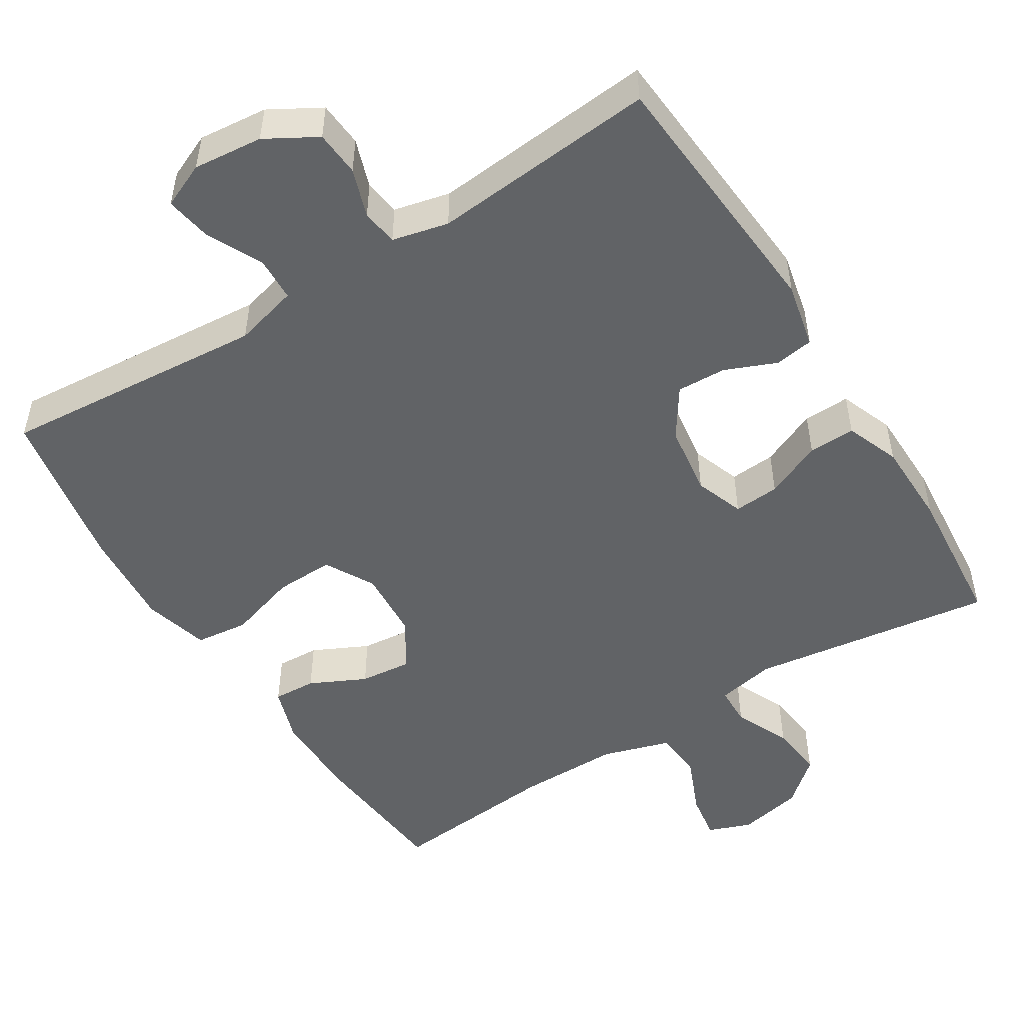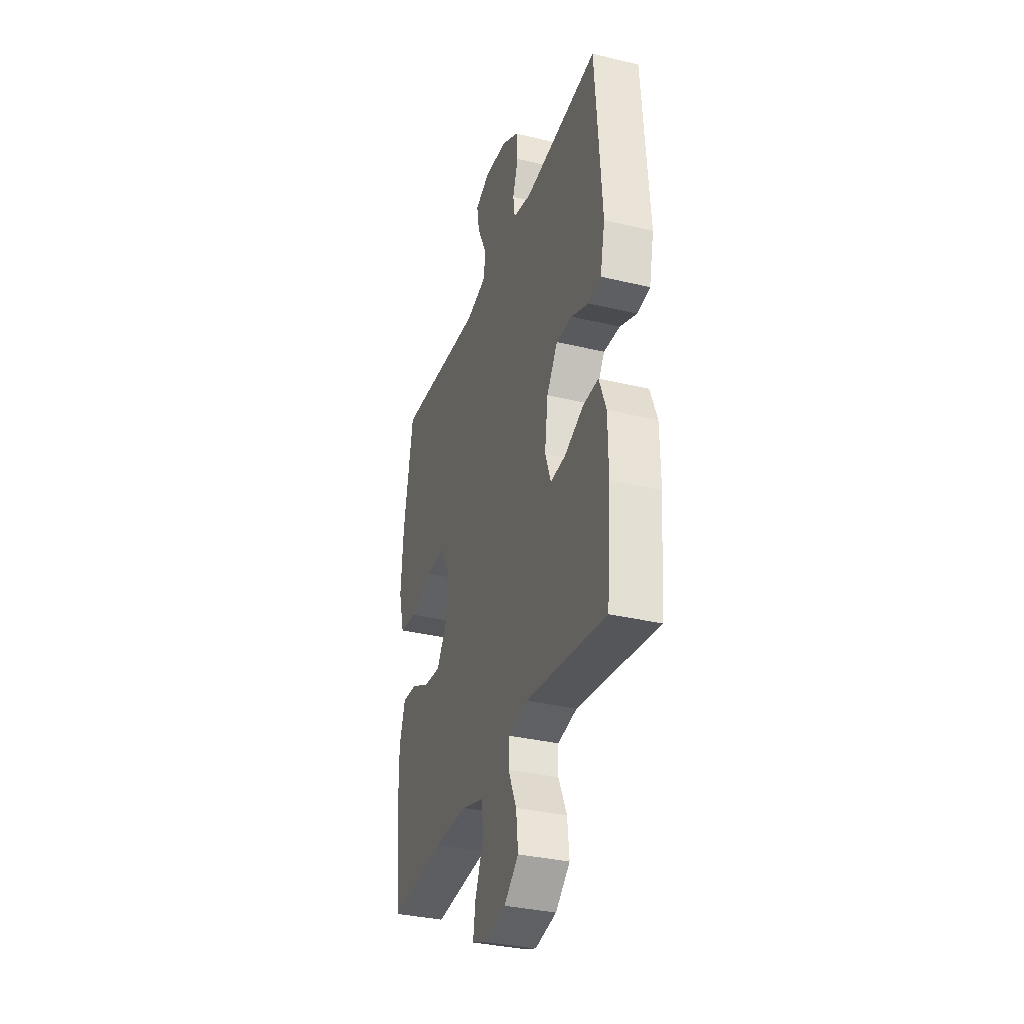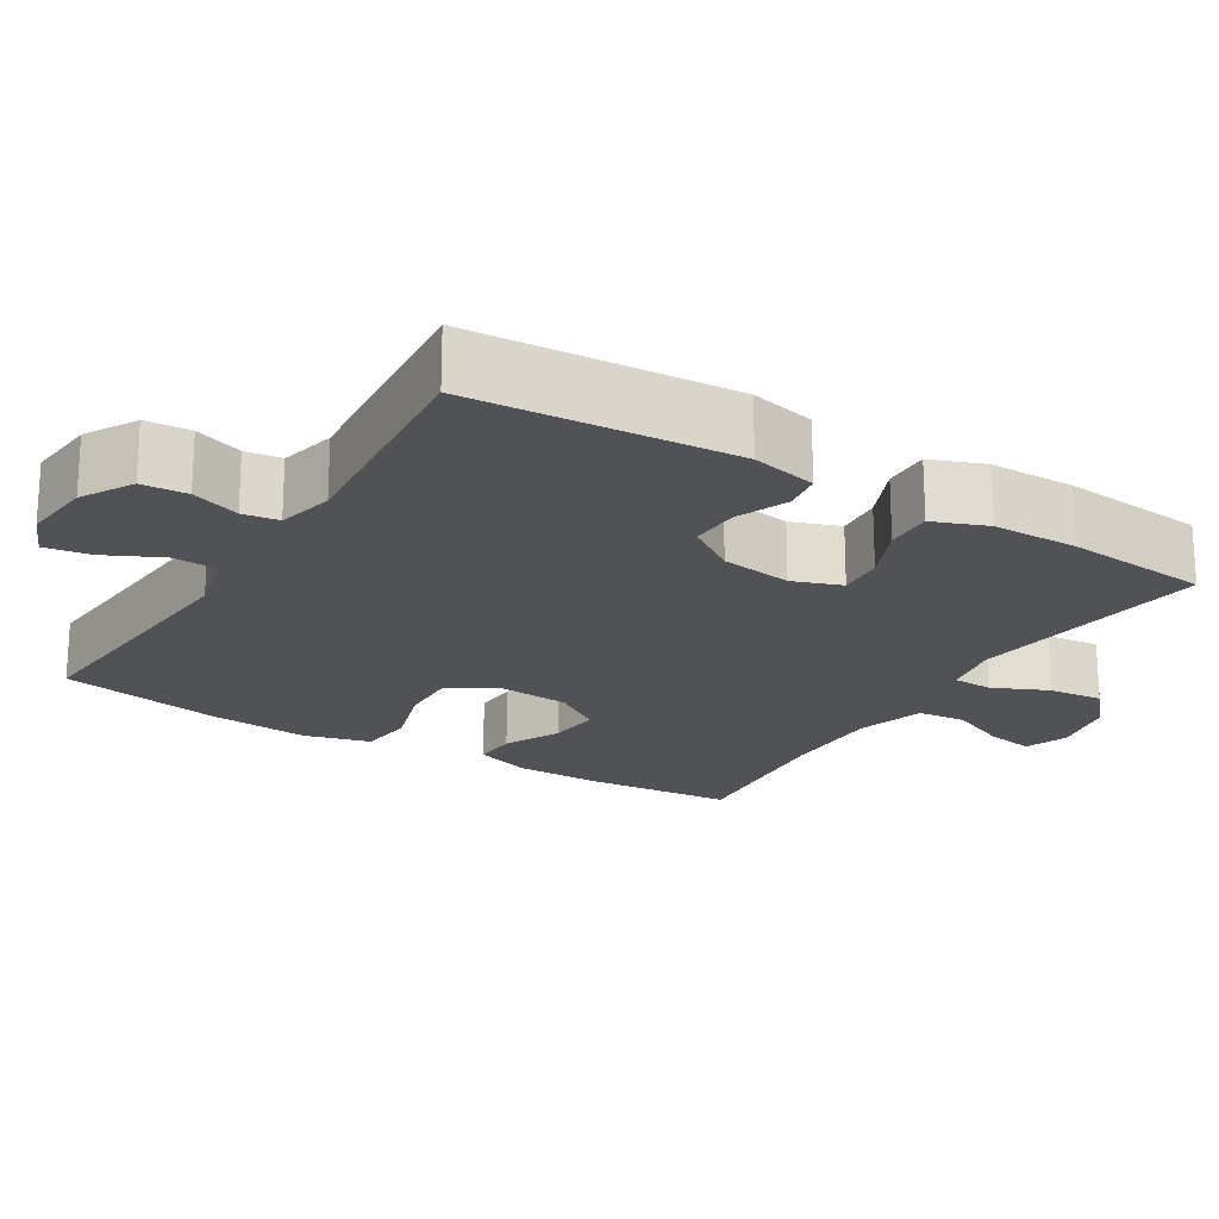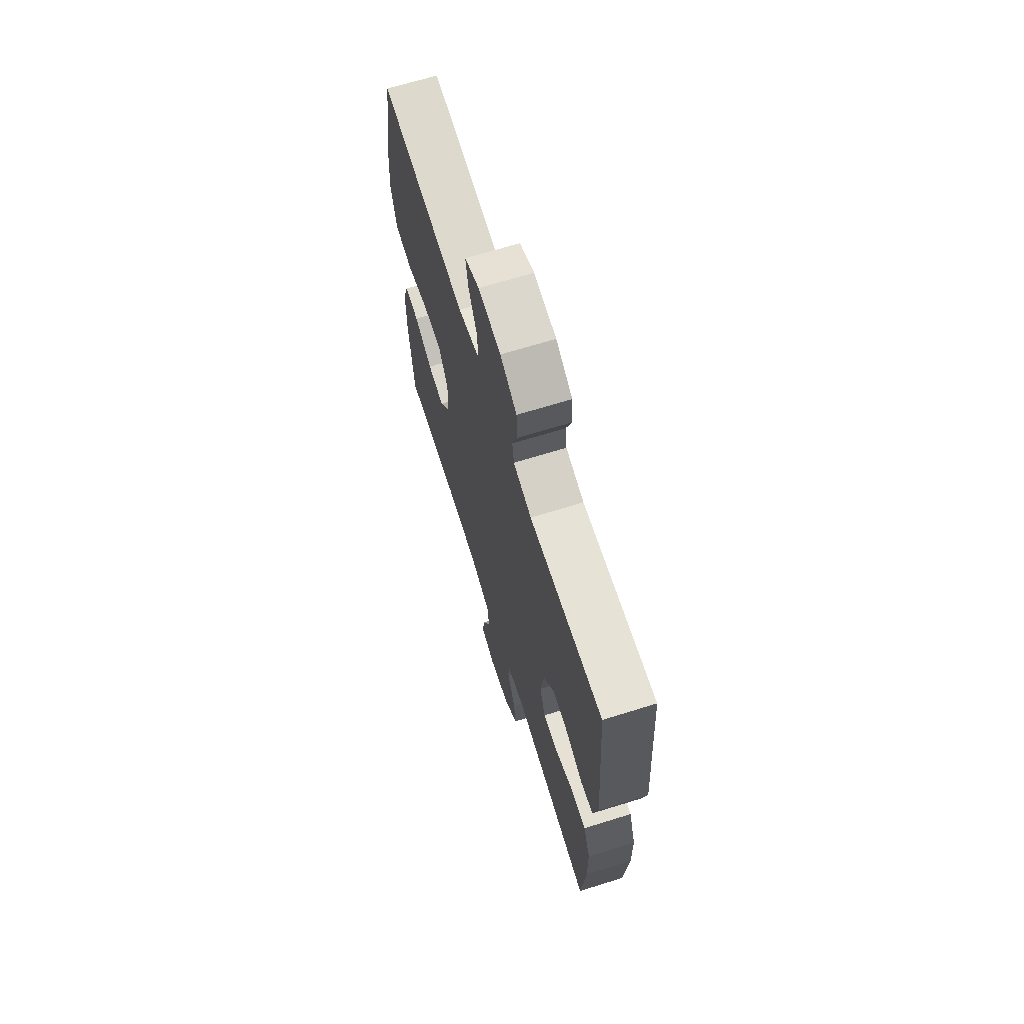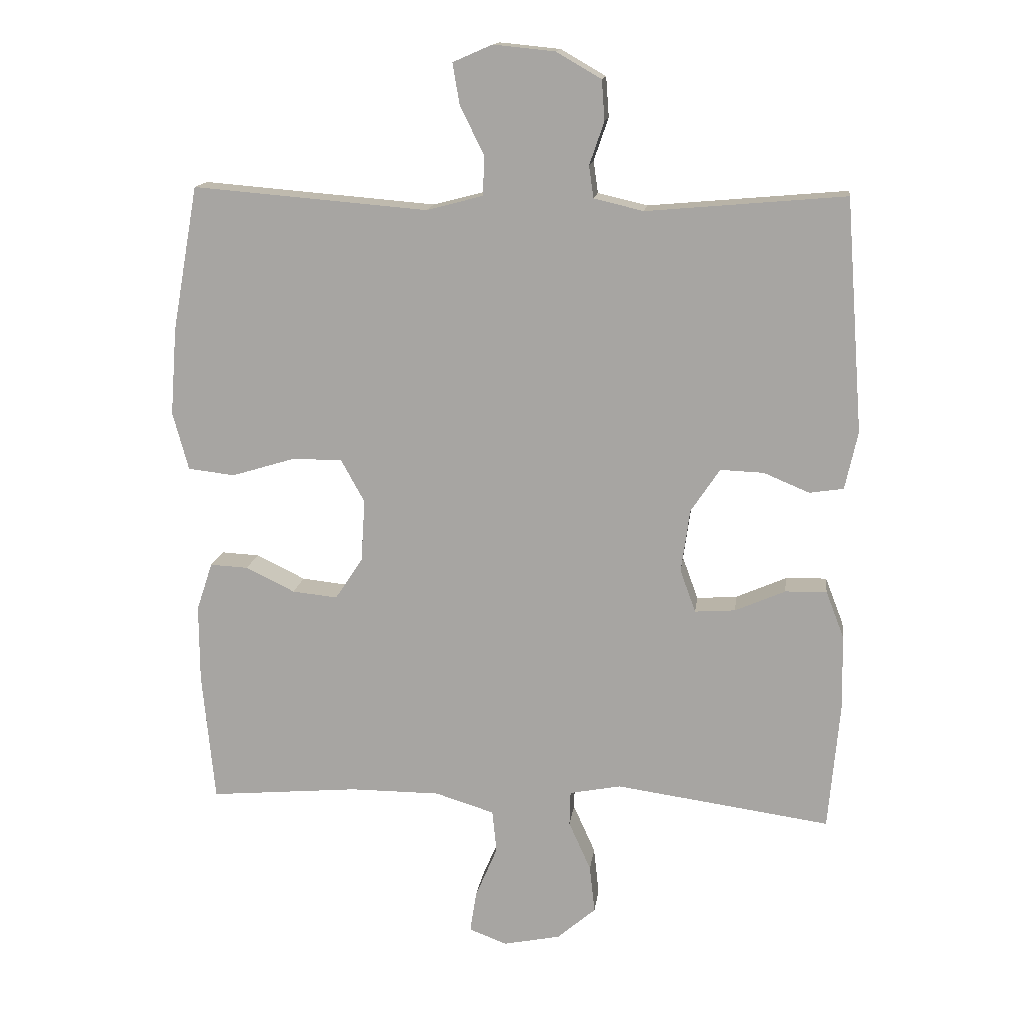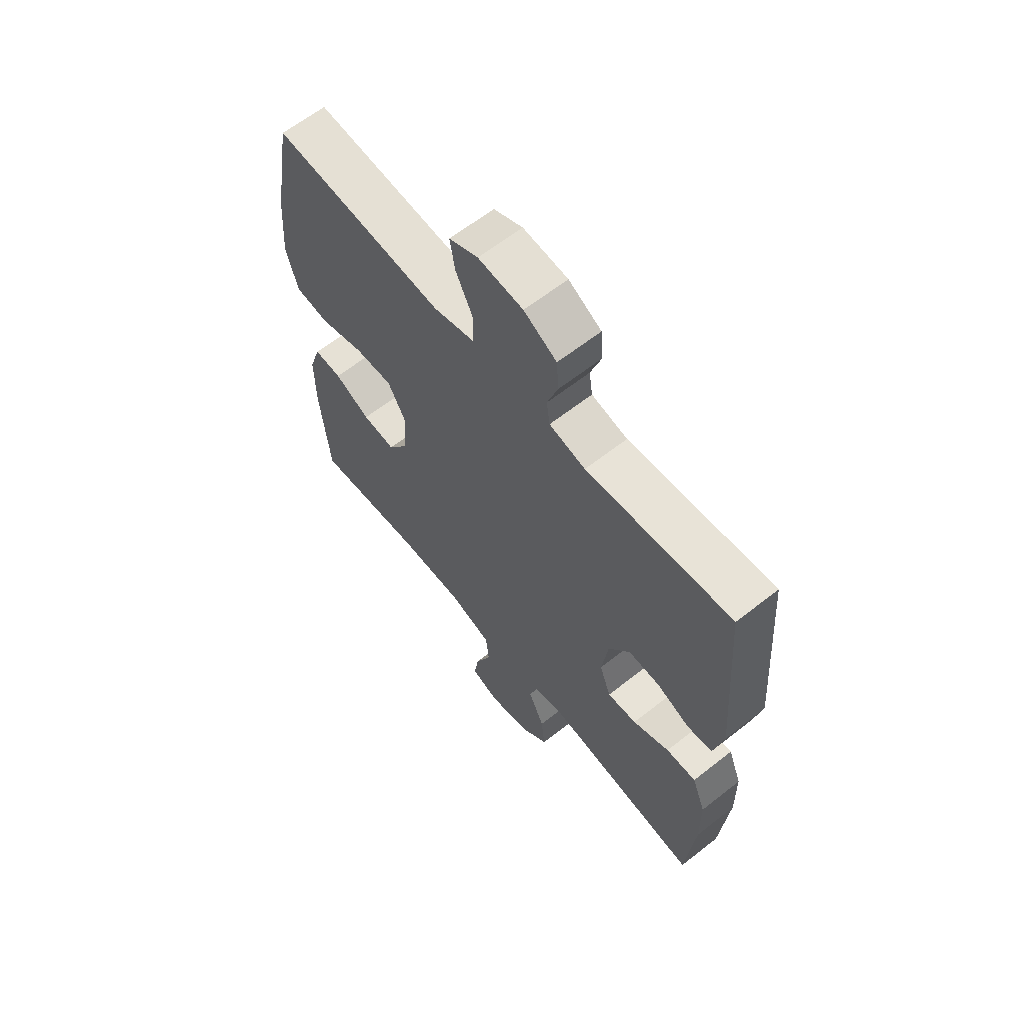
<metadata>
{"format":"obj","ext":"obj","renderer":"f3d","projection":"perspective","resolution":1024,"background":"white","views":[{"elev":-50.8,"azim":32.1,"up":"+Y"},{"elev":-33.7,"azim":71.9,"up":"+Z"},{"elev":-20.9,"azim":58.4,"up":"+Y"},{"elev":67.7,"azim":72.7,"up":"+Z"},{"elev":14.5,"azim":7.3,"up":"+Z"},{"elev":62.8,"azim":51.4,"up":"+Z"}]}
</metadata>
<code>
o path1428
v 0.1967 0.0375 0.4695
v 0.1203 0.0375 0.4876
v 0.1132 0.0375 0.5369
v 0.1358 0.0375 0.6028
v 0.1312 0.0375 0.6648
v 0.0617 0.0375 0.7048
v -0.03305 0.0375 0.7145
v -0.09411 0.0375 0.6879
v -0.0834 0.0375 0.6251
v -0.04617 0.0375 0.5491
v -0.04853 0.0375 0.489
v -0.1359 0.0375 0.466
v -0.4981 0.0375 0.4963
v -0.538 0.0375 0.2724
v -0.5481 0.0375 0.1377
v -0.5238 0.0375 0.04815
v -0.4514 0.0375 0.03961
v -0.3572 0.0375 0.06832
v -0.2771 0.0375 0.07056
v -0.24 0.0375 0.003414
v -0.2462 0.0375 -0.09294
v -0.2889 0.0375 -0.1575
v -0.3586 0.0375 -0.1501
v -0.4346 0.0375 -0.1131
v -0.4933 0.0375 -0.11
v -0.5179 0.0375 -0.1846
v -0.5174 0.0375 -0.3039
v -0.4981 0.0375 -0.5057
v -0.2667 0.0375 -0.4855
v -0.1278 0.0375 -0.4859
v -0.03621 0.0375 -0.5144
v -0.02958 0.0375 -0.5802
v -0.06361 0.0375 -0.6604
v -0.07354 0.0375 -0.724
v -0.01519 0.0375 -0.7463
v 0.07317 0.0375 -0.7283
v 0.1327 0.0375 -0.6773
v 0.1246 0.0375 -0.6034
v 0.09043 0.0375 -0.5276
v 0.09193 0.0375 -0.4737
v 0.1716 0.0375 -0.4583
v 0.5036 0.0375 -0.5057
v 0.5209 0.0375 -0.3088
v 0.5191 0.0375 -0.1921
v 0.4907 0.0375 -0.1186
v 0.427 0.0375 -0.1203
v 0.3494 0.0375 -0.1542
v 0.2869 0.0375 -0.1586
v 0.2628 0.0375 -0.09218
v 0.2763 0.0375 0.004928
v 0.3211 0.0375 0.072
v 0.3881 0.0375 0.06917
v 0.4586 0.0375 0.0397
v 0.5112 0.0375 0.04767
v 0.5308 0.0375 0.1371
v 0.5036 0.0375 0.4963
v 0.1967 -0.0375 0.4695
v 0.1203 -0.0375 0.4876
v 0.1132 -0.0375 0.5369
v 0.1358 -0.0375 0.6028
v 0.1312 -0.0375 0.6648
v 0.0617 -0.0375 0.7048
v -0.03305 -0.0375 0.7145
v -0.09411 -0.0375 0.6879
v -0.0834 -0.0375 0.6251
v -0.04617 -0.0375 0.5491
v -0.04853 -0.0375 0.489
v -0.1359 -0.0375 0.466
v -0.4981 -0.0375 0.4963
v -0.538 -0.0375 0.2724
v -0.5481 -0.0375 0.1377
v -0.5238 -0.0375 0.04815
v -0.4514 -0.0375 0.03961
v -0.3572 -0.0375 0.06832
v -0.2771 -0.0375 0.07056
v -0.24 -0.0375 0.003414
v -0.2462 -0.0375 -0.09294
v -0.2889 -0.0375 -0.1575
v -0.3586 -0.0375 -0.1501
v -0.4346 -0.0375 -0.1131
v -0.4933 -0.0375 -0.11
v -0.5179 -0.0375 -0.1846
v -0.5174 -0.0375 -0.3039
v -0.4981 -0.0375 -0.5057
v -0.2667 -0.0375 -0.4855
v -0.1278 -0.0375 -0.4859
v -0.03621 -0.0375 -0.5144
v -0.02958 -0.0375 -0.5802
v -0.06361 -0.0375 -0.6604
v -0.07354 -0.0375 -0.724
v -0.01519 -0.0375 -0.7463
v 0.07317 -0.0375 -0.7283
v 0.1327 -0.0375 -0.6773
v 0.1246 -0.0375 -0.6034
v 0.09043 -0.0375 -0.5276
v 0.09193 -0.0375 -0.4737
v 0.1716 -0.0375 -0.4583
v 0.5036 -0.0375 -0.5057
v 0.5209 -0.0375 -0.3088
v 0.5191 -0.0375 -0.1921
v 0.4907 -0.0375 -0.1186
v 0.427 -0.0375 -0.1203
v 0.3494 -0.0375 -0.1542
v 0.2869 -0.0375 -0.1586
v 0.2628 -0.0375 -0.09218
v 0.2763 -0.0375 0.004928
v 0.3211 -0.0375 0.072
v 0.3881 -0.0375 0.06917
v 0.4586 -0.0375 0.0397
v 0.5112 -0.0375 0.04767
v 0.5308 -0.0375 0.1371
v 0.5036 -0.0375 0.4963
v 0.5112 0.0375 0.04767
v 0.5112 0.0375 0.04767
v 0.5308 0.0375 0.1371
v 0.5209 0.0375 -0.3088
v 0.5191 0.0375 -0.1921
v 0.4907 0.0375 -0.1186
v 0.4907 0.0375 -0.1186
v 0.5036 0.0375 -0.5057
v 0.5036 0.0375 -0.5057
v 0.4586 0.0375 0.0397
v 0.5036 0.0375 0.4963
v 0.5036 0.0375 0.4963
v 0.427 0.0375 -0.1203
v 0.3881 0.0375 0.06917
v 0.3494 0.0375 -0.1542
v 0.3211 0.0375 0.072
v 0.2869 0.0375 -0.1586
v 0.2869 0.0375 -0.1586
v 0.2763 0.0375 0.004928
v 0.1967 0.0375 0.4695
v 0.1716 0.0375 -0.4583
v 0.2628 0.0375 -0.09218
v 0.1203 0.0375 0.4876
v 0.1203 0.0375 0.4876
v 0.09193 0.0375 -0.4737
v 0.09193 0.0375 -0.4737
v 0.1132 0.0375 0.5369
v 0.1358 0.0375 0.6028
v 0.1312 0.0375 0.6648
v 0.07317 0.0375 -0.7283
v 0.1327 0.0375 -0.6773
v 0.1246 0.0375 -0.6034
v 0.0617 0.0375 0.7048
v 0.09043 0.0375 -0.5276
v -0.01519 0.0375 -0.7463
v -0.03305 0.0375 0.7145
v -0.07354 0.0375 -0.724
v -0.07354 0.0375 -0.724
v -0.06361 0.0375 -0.6604
v -0.02958 0.0375 -0.5802
v -0.03621 0.0375 -0.5144
v -0.03621 0.0375 -0.5144
v -0.09411 0.0375 0.6879
v -0.09411 0.0375 0.6879
v -0.1278 0.0375 -0.4859
v -0.04617 0.0375 0.5491
v -0.04853 0.0375 0.489
v -0.04853 0.0375 0.489
v -0.0834 0.0375 0.6251
v -0.1359 0.0375 0.466
v -0.2667 0.0375 -0.4855
v -0.24 0.0375 0.003414
v -0.2462 0.0375 -0.09294
v -0.2771 0.0375 0.07056
v -0.2771 0.0375 0.07056
v -0.2889 0.0375 -0.1575
v -0.2889 0.0375 -0.1575
v -0.3572 0.0375 0.06832
v -0.3586 0.0375 -0.1501
v -0.4514 0.0375 0.03961
v -0.4346 0.0375 -0.1131
v -0.4981 0.0375 -0.5057
v -0.4981 0.0375 -0.5057
v -0.4933 0.0375 -0.11
v -0.4933 0.0375 -0.11
v -0.5238 0.0375 0.04815
v -0.5238 0.0375 0.04815
v -0.4981 0.0375 0.4963
v -0.4981 0.0375 0.4963
v -0.5179 0.0375 -0.1846
v -0.5174 0.0375 -0.3039
v -0.538 0.0375 0.2724
v -0.5481 0.0375 0.1377
v 0.5112 -0.0375 0.04767
v 0.5112 -0.0375 0.04767
v 0.5308 -0.0375 0.1371
v 0.5209 -0.0375 -0.3088
v 0.5191 -0.0375 -0.1921
v 0.4907 -0.0375 -0.1186
v 0.4907 -0.0375 -0.1186
v 0.5036 -0.0375 -0.5057
v 0.5036 -0.0375 -0.5057
v 0.4586 -0.0375 0.0397
v 0.5036 -0.0375 0.4963
v 0.5036 -0.0375 0.4963
v 0.427 -0.0375 -0.1203
v 0.3881 -0.0375 0.06917
v 0.3494 -0.0375 -0.1542
v 0.3211 -0.0375 0.072
v 0.2869 -0.0375 -0.1586
v 0.2869 -0.0375 -0.1586
v 0.2763 -0.0375 0.004928
v 0.1967 -0.0375 0.4695
v 0.1716 -0.0375 -0.4583
v 0.2628 -0.0375 -0.09218
v 0.1203 -0.0375 0.4876
v 0.1203 -0.0375 0.4876
v 0.09193 -0.0375 -0.4737
v 0.09193 -0.0375 -0.4737
v 0.1132 -0.0375 0.5369
v 0.1358 -0.0375 0.6028
v 0.1312 -0.0375 0.6648
v 0.07317 -0.0375 -0.7283
v 0.1327 -0.0375 -0.6773
v 0.1246 -0.0375 -0.6034
v 0.0617 -0.0375 0.7048
v 0.09043 -0.0375 -0.5276
v -0.01519 -0.0375 -0.7463
v -0.03305 -0.0375 0.7145
v -0.07354 -0.0375 -0.724
v -0.07354 -0.0375 -0.724
v -0.06361 -0.0375 -0.6604
v -0.02958 -0.0375 -0.5802
v -0.03621 -0.0375 -0.5144
v -0.03621 -0.0375 -0.5144
v -0.09411 -0.0375 0.6879
v -0.09411 -0.0375 0.6879
v -0.1278 -0.0375 -0.4859
v -0.04617 -0.0375 0.5491
v -0.04853 -0.0375 0.489
v -0.04853 -0.0375 0.489
v -0.0834 -0.0375 0.6251
v -0.1359 -0.0375 0.466
v -0.2667 -0.0375 -0.4855
v -0.24 -0.0375 0.003414
v -0.2462 -0.0375 -0.09294
v -0.2771 -0.0375 0.07056
v -0.2771 -0.0375 0.07056
v -0.2889 -0.0375 -0.1575
v -0.2889 -0.0375 -0.1575
v -0.3572 -0.0375 0.06832
v -0.3586 -0.0375 -0.1501
v -0.4514 -0.0375 0.03961
v -0.4346 -0.0375 -0.1131
v -0.4981 -0.0375 -0.5057
v -0.4981 -0.0375 -0.5057
v -0.4933 -0.0375 -0.11
v -0.4933 -0.0375 -0.11
v -0.5238 -0.0375 0.04815
v -0.5238 -0.0375 0.04815
v -0.4981 -0.0375 0.4963
v -0.4981 -0.0375 0.4963
v -0.5179 -0.0375 -0.1846
v -0.5174 -0.0375 -0.3039
v -0.538 -0.0375 0.2724
v -0.5481 -0.0375 0.1377
f 232 237 204
f 246 255 244
f 218 231 213
f 202 189 200
f 189 206 193
f 236 244 256
f 214 218 213
f 208 204 201
f 231 218 234
f 256 244 255
f 207 210 202
f 208 232 204
f 219 226 225
f 251 245 258
f 221 234 218
f 241 230 238
f 217 215 216
f 257 239 235
f 200 189 190
f 210 226 219
f 198 190 191
f 257 235 253
f 238 210 207
f 188 195 186
f 210 230 226
f 204 237 207
f 231 232 212
f 208 201 205
f 236 256 247
f 215 224 220
f 212 232 208
f 249 255 246
f 228 234 221
f 199 195 188
f 230 241 236
f 258 243 257
f 219 225 217
f 239 257 243
f 213 231 212
f 225 215 217
f 225 224 215
f 189 202 206
f 237 238 207
f 202 210 206
f 243 258 245
f 200 190 198
f 188 201 199
f 232 239 237
f 235 239 232
f 220 224 222
f 244 236 241
f 205 201 188
f 210 238 230
f 196 205 188
f 114 55 111 187
f 43 44 100 99
f 44 119 192 100
f 121 43 99 194
f 53 54 110 109
f 55 124 197 111
f 45 46 102 101
f 52 53 109 108
f 46 47 103 102
f 51 52 108 107
f 47 130 203 103
f 50 51 107 106
f 56 1 57 112
f 41 42 98 97
f 48 49 105 104
f 49 50 106 105
f 1 136 209 57
f 138 41 97 211
f 3 4 60 59
f 4 5 61 60
f 36 37 93 92
f 37 38 94 93
f 5 6 62 61
f 38 39 95 94
f 2 3 59 58
f 39 40 96 95
f 35 36 92 91
f 6 7 63 62
f 150 35 91 223
f 33 34 90 89
f 32 33 89 88
f 154 32 88 227
f 7 156 229 63
f 30 31 87 86
f 10 160 233 66
f 9 10 66 65
f 8 9 65 64
f 11 12 68 67
f 29 30 86 85
f 20 21 77 76
f 167 20 76 240
f 21 169 242 77
f 18 19 75 74
f 22 23 79 78
f 17 18 74 73
f 23 24 80 79
f 175 29 85 248
f 24 177 250 80
f 179 17 73 252
f 12 181 254 68
f 25 26 82 81
f 27 28 84 83
f 26 27 83 82
f 13 14 70 69
f 15 16 72 71
f 14 15 71 70
f 159 131 164
f 173 171 182
f 145 140 158
f 129 127 116
f 116 120 133
f 163 183 171
f 141 140 145
f 135 128 131
f 158 161 145
f 183 182 171
f 134 129 137
f 135 131 159
f 146 152 153
f 178 185 172
f 148 145 161
f 168 165 157
f 144 143 142
f 184 162 166
f 127 117 116
f 137 146 153
f 125 118 117
f 184 180 162
f 165 134 137
f 115 113 122
f 137 153 157
f 131 134 164
f 158 139 159
f 135 132 128
f 163 174 183
f 142 147 151
f 139 135 159
f 176 173 182
f 155 148 161
f 126 115 122
f 157 163 168
f 185 184 170
f 146 144 152
f 166 170 184
f 140 139 158
f 152 144 142
f 152 142 151
f 116 133 129
f 164 134 165
f 129 133 137
f 170 172 185
f 127 125 117
f 115 126 128
f 159 164 166
f 162 159 166
f 147 149 151
f 171 168 163
f 132 115 128
f 137 157 165
f 123 115 132

</code>
